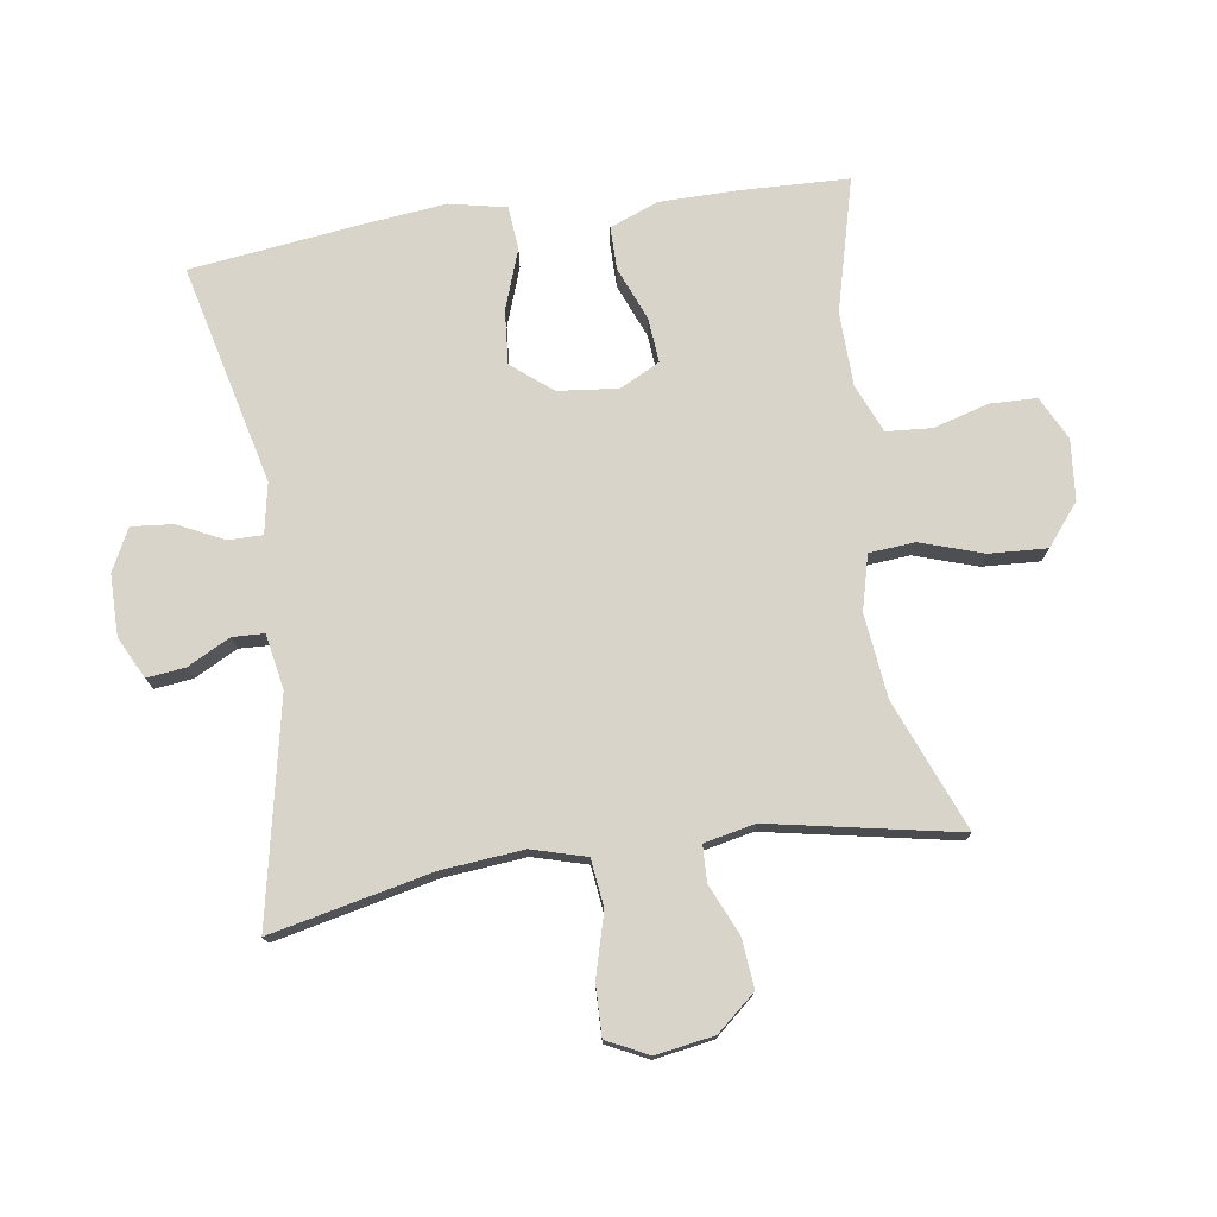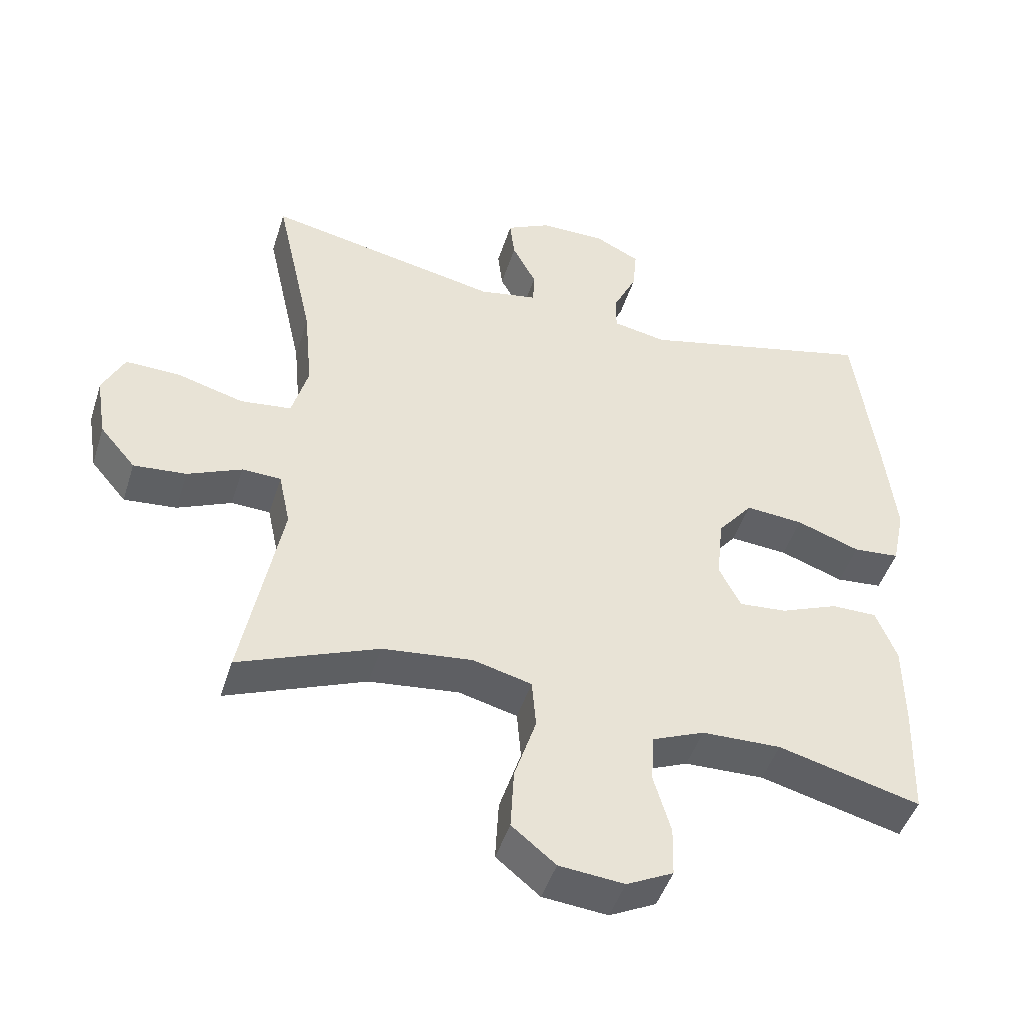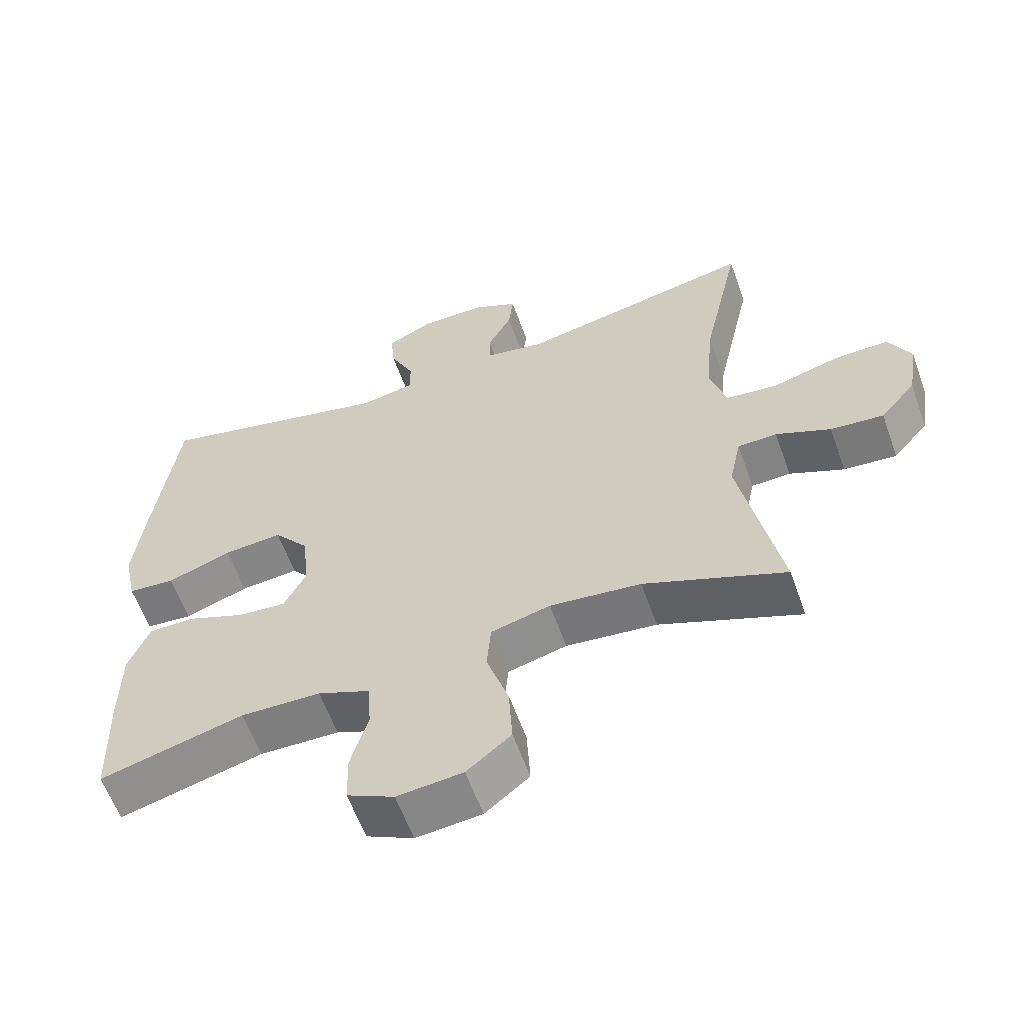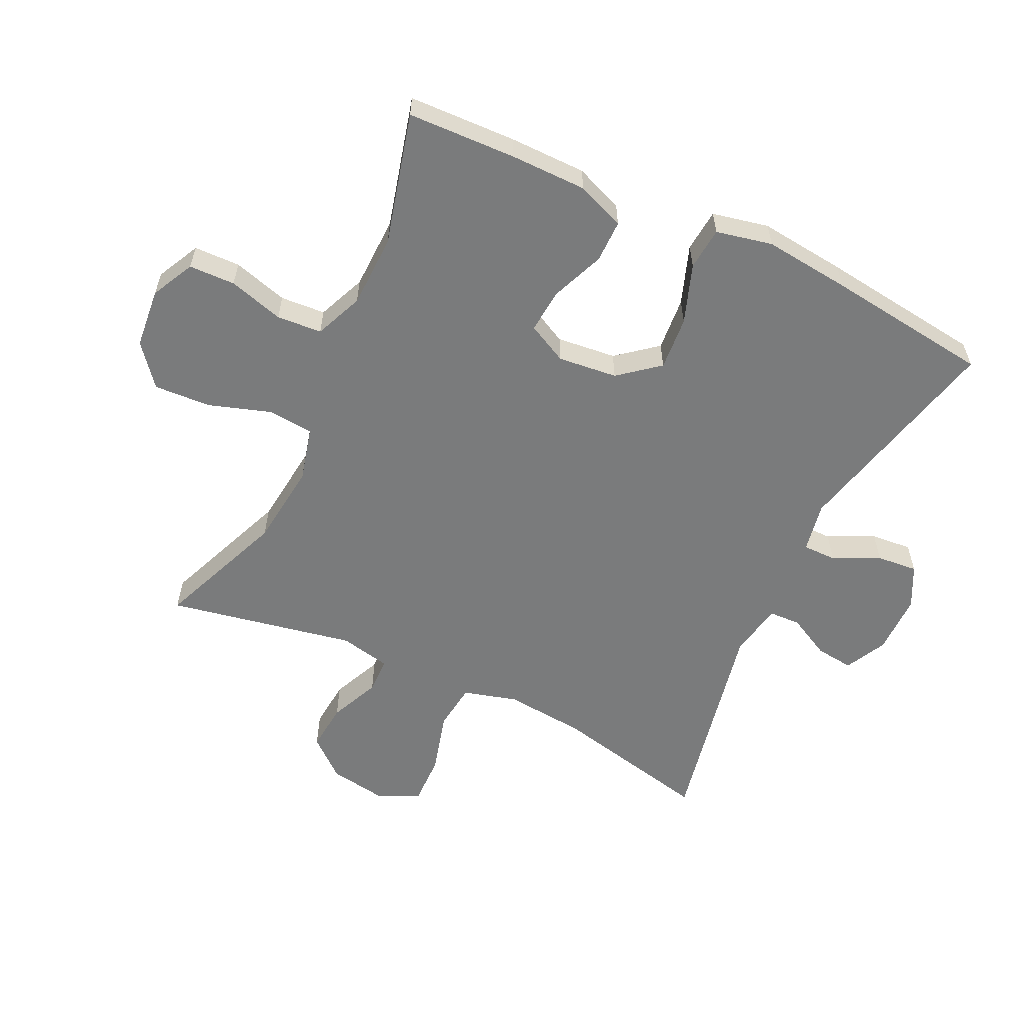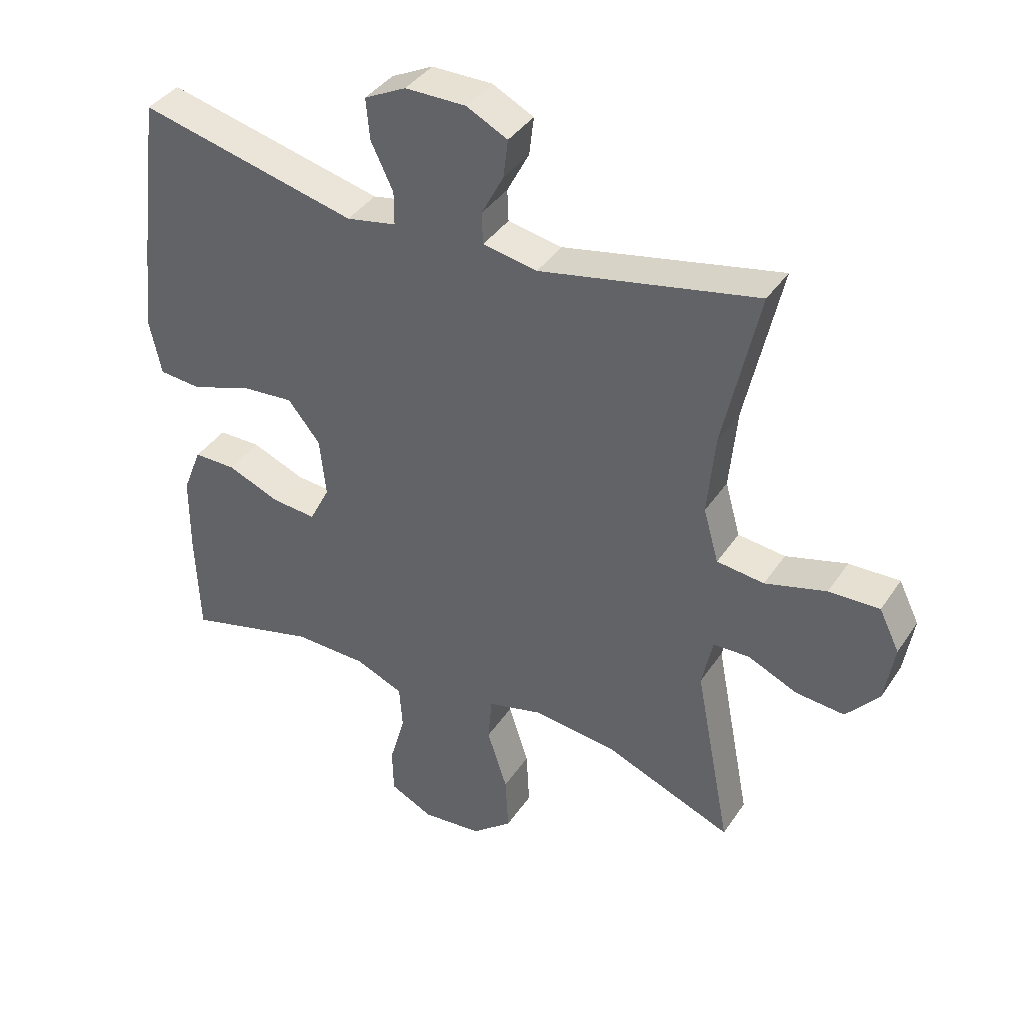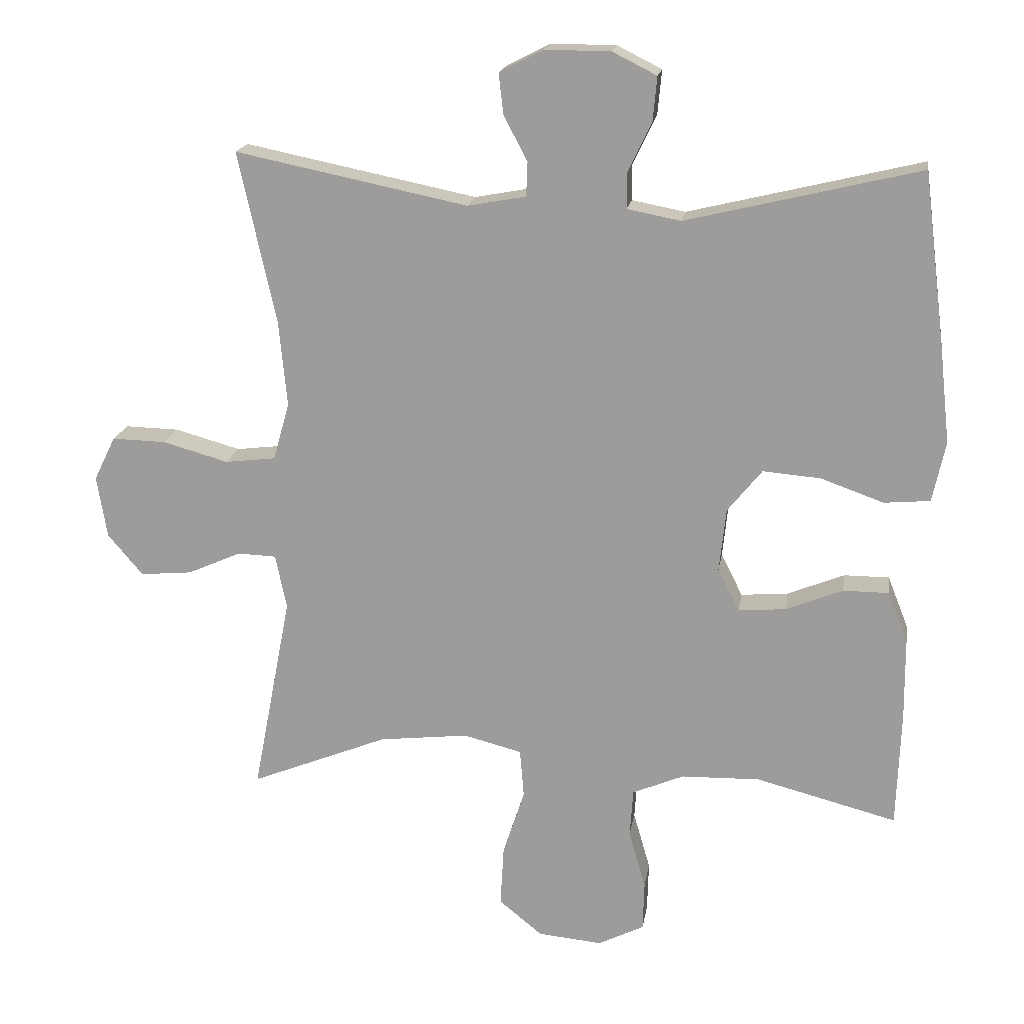
<metadata>
{"format":"obj","ext":"obj","renderer":"f3d","projection":"perspective","resolution":1024,"background":"white","views":[{"elev":75.4,"azim":81.6,"up":"+Y"},{"elev":-46.6,"azim":162.8,"up":"+Z"},{"elev":-60.2,"azim":19.7,"up":"+Z"},{"elev":-58.3,"azim":-115.4,"up":"+Y"},{"elev":38.8,"azim":30.2,"up":"+Z"},{"elev":17.9,"azim":-171.2,"up":"+Z"}]}
</metadata>
<code>
v -0.5 0.07 -0.5
v -0.506 0.07 -0.329
v -0.505 0.07 -0.208
v -0.475 0.07 -0.132
v -0.408 0.07 -0.132
v -0.324 0.07 -0.166
v -0.254 0.07 -0.172
v -0.222 0.07 -0.109
v -0.232 0.07 -0.015
v -0.283 0.07 0.048
v -0.368 0.07 0.041
v -0.461 0.07 0.008
v -0.529 0.07 0.014
v -0.548 0.07 0.103
v -0.533 0.07 0.24
v -0.5 0.07 0.5
v -0.155 0.07 0.417
v -0.076 0.07 0.432
v -0.076 0.07 0.485
v -0.111 0.07 0.558
v -0.117 0.07 0.623
v -0.051 0.07 0.656
v 0.045 0.07 0.656
v 0.11 0.07 0.623
v 0.103 0.07 0.563
v 0.068 0.07 0.496
v 0.07 0.07 0.446
v 0.156 0.07 0.43
v 0.5 0.07 0.5
v 0.444 0.07 0.247
v 0.432 0.07 0.119
v 0.456 0.07 0.034
v 0.531 0.07 0.025
v 0.628 0.07 0.052
v 0.708 0.07 0.054
v 0.74 0.07 -0.011
v 0.725 0.07 -0.103
v 0.673 0.07 -0.164
v 0.596 0.07 -0.157
v 0.517 0.07 -0.122
v 0.46 0.07 -0.124
v 0.443 0.07 -0.204
v 0.5 0.07 -0.5
v 0.296 0.07 -0.418
v 0.164 0.07 -0.403
v 0.078 0.07 -0.425
v 0.072 0.07 -0.497
v 0.104 0.07 -0.595
v 0.109 0.07 -0.685
v 0.045 0.07 -0.737
v -0.05 0.07 -0.746
v -0.118 0.07 -0.712
v -0.12 0.07 -0.639
v -0.095 0.07 -0.552
v -0.1 0.07 -0.481
v -0.176 0.07 -0.449
v -0.292 0.07 -0.446
v -0.5 0 -0.5
v -0.506 0 -0.329
v -0.505 0 -0.208
v -0.475 0 -0.132
v -0.408 0 -0.132
v -0.324 0 -0.166
v -0.254 0 -0.172
v -0.222 0 -0.109
v -0.232 0 -0.015
v -0.283 0 0.048
v -0.368 0 0.041
v -0.461 0 0.008
v -0.529 0 0.014
v -0.548 0 0.103
v -0.533 0 0.24
v -0.5 0 0.5
v -0.155 0 0.417
v -0.076 0 0.432
v -0.076 0 0.485
v -0.111 0 0.558
v -0.117 0 0.623
v -0.051 0 0.656
v 0.045 0 0.656
v 0.11 0 0.623
v 0.103 0 0.563
v 0.068 0 0.496
v 0.07 0 0.446
v 0.156 0 0.43
v 0.5 0 0.5
v 0.444 0 0.247
v 0.432 0 0.119
v 0.456 0 0.034
v 0.531 0 0.025
v 0.628 0 0.052
v 0.708 0 0.054
v 0.74 0 -0.011
v 0.725 0 -0.103
v 0.673 0 -0.164
v 0.596 0 -0.157
v 0.517 0 -0.122
v 0.46 0 -0.124
v 0.443 0 -0.204
v 0.5 0 -0.5
v 0.296 0 -0.418
v 0.164 0 -0.403
v 0.078 0 -0.425
v 0.072 0 -0.497
v 0.104 0 -0.595
v 0.109 0 -0.685
v 0.045 0 -0.737
v -0.05 0 -0.746
v -0.118 0 -0.712
v -0.12 0 -0.639
v -0.095 0 -0.552
v -0.1 0 -0.481
v -0.176 0 -0.449
v -0.292 0 -0.446
f 51 52 53 54
f 51 54 55
f 50 51 55
f 47 48 49 50
f 46 47 50 55
f 42 43 44
f 41 42 44 45
f 37 38 39 40
f 37 40 41
f 36 37 41
f 33 34 35 36
f 32 33 36 41
f 31 32 41 45
f 28 29 30
f 27 28 30 31
f 23 24 25 26
f 23 26 27
f 22 23 27
f 19 20 21 22
f 18 19 22 27
f 17 18 27 31
f 11 12 13 14
f 10 11 14 15
f 3 4 5 6
f 3 6 7
f 57 1 2 3
f 56 57 3 7
f 46 55 56 7
f 10 15 16 17
f 9 10 17 31
f 8 9 31 45
f 7 8 45 46
f 111 110 109 108
f 112 111 108
f 112 108 107
f 107 106 105 104
f 112 107 104 103
f 101 100 99
f 102 101 99 98
f 97 96 95 94
f 98 97 94
f 98 94 93
f 93 92 91 90
f 98 93 90 89
f 102 98 89 88
f 87 86 85
f 88 87 85 84
f 83 82 81 80
f 84 83 80
f 84 80 79
f 79 78 77 76
f 84 79 76 75
f 88 84 75 74
f 71 70 69 68
f 72 71 68 67
f 63 62 61 60
f 64 63 60
f 60 59 58 114
f 64 60 114 113
f 64 113 112 103
f 74 73 72 67
f 88 74 67 66
f 102 88 66 65
f 103 102 65 64
f 1 58 59 2
f 2 59 60 3
f 3 60 61 4
f 4 61 62 5
f 5 62 63 6
f 6 63 64 7
f 7 64 65 8
f 8 65 66 9
f 9 66 67 10
f 10 67 68 11
f 11 68 69 12
f 12 69 70 13
f 13 70 71 14
f 14 71 72 15
f 15 72 73 16
f 16 73 74 17
f 17 74 75 18
f 18 75 76 19
f 19 76 77 20
f 20 77 78 21
f 21 78 79 22
f 22 79 80 23
f 23 80 81 24
f 24 81 82 25
f 25 82 83 26
f 26 83 84 27
f 27 84 85 28
f 28 85 86 29
f 29 86 87 30
f 30 87 88 31
f 31 88 89 32
f 32 89 90 33
f 33 90 91 34
f 34 91 92 35
f 35 92 93 36
f 36 93 94 37
f 37 94 95 38
f 38 95 96 39
f 39 96 97 40
f 40 97 98 41
f 41 98 99 42
f 42 99 100 43
f 43 100 101 44
f 44 101 102 45
f 45 102 103 46
f 46 103 104 47
f 47 104 105 48
f 48 105 106 49
f 49 106 107 50
f 50 107 108 51
f 51 108 109 52
f 52 109 110 53
f 53 110 111 54
f 54 111 112 55
f 55 112 113 56
f 56 113 114 57
f 57 114 58 1

</code>
